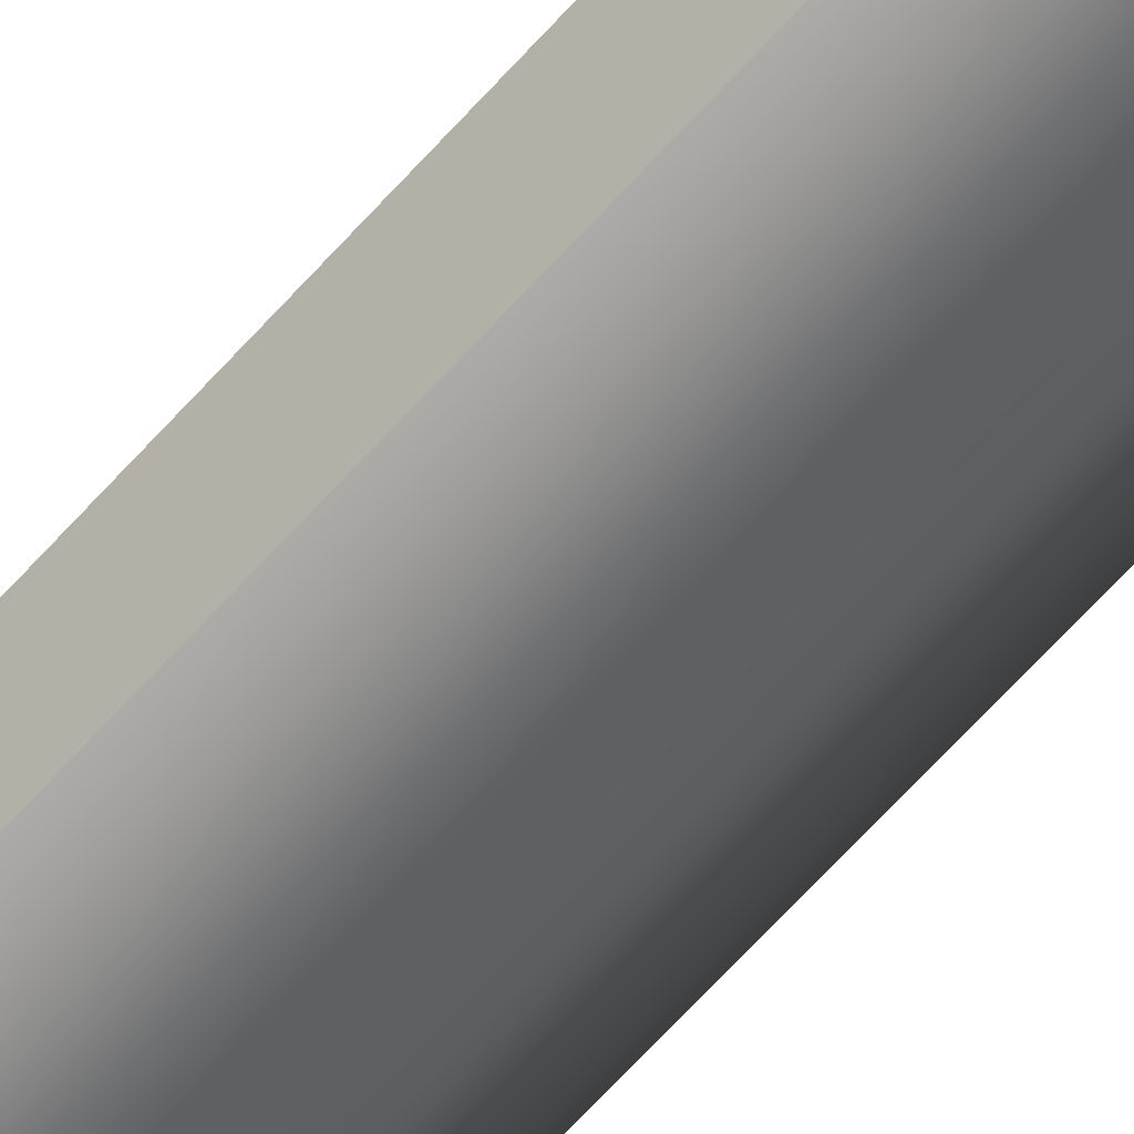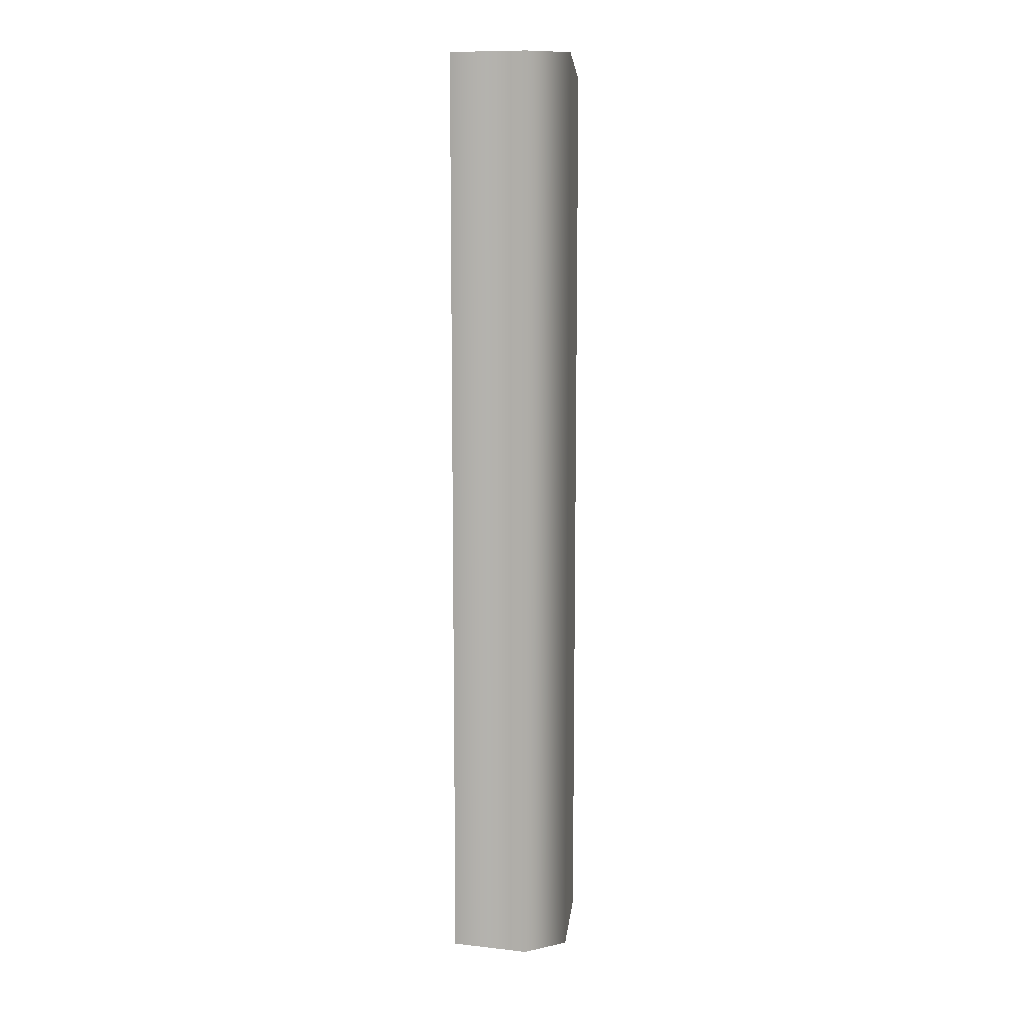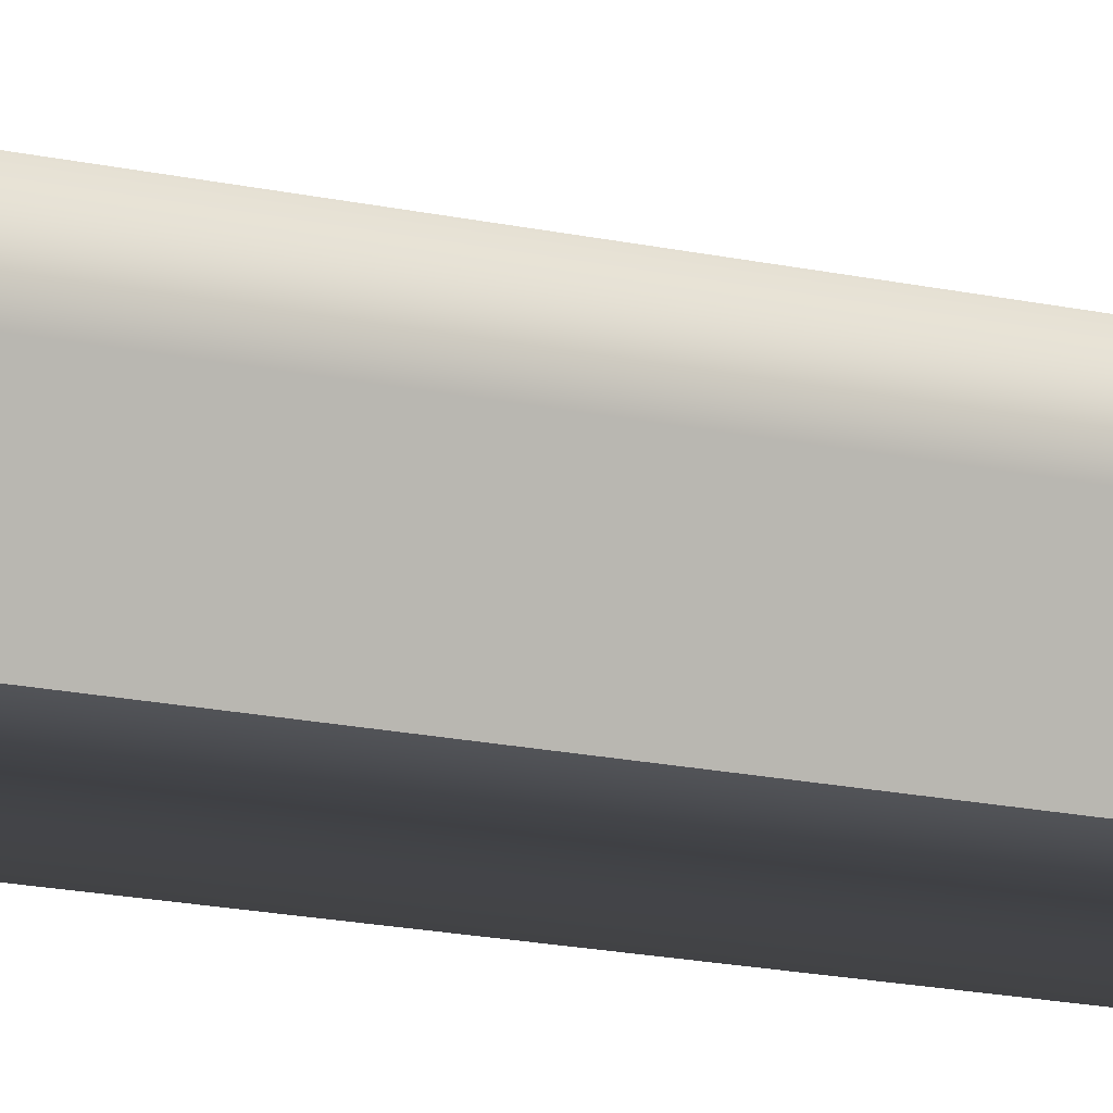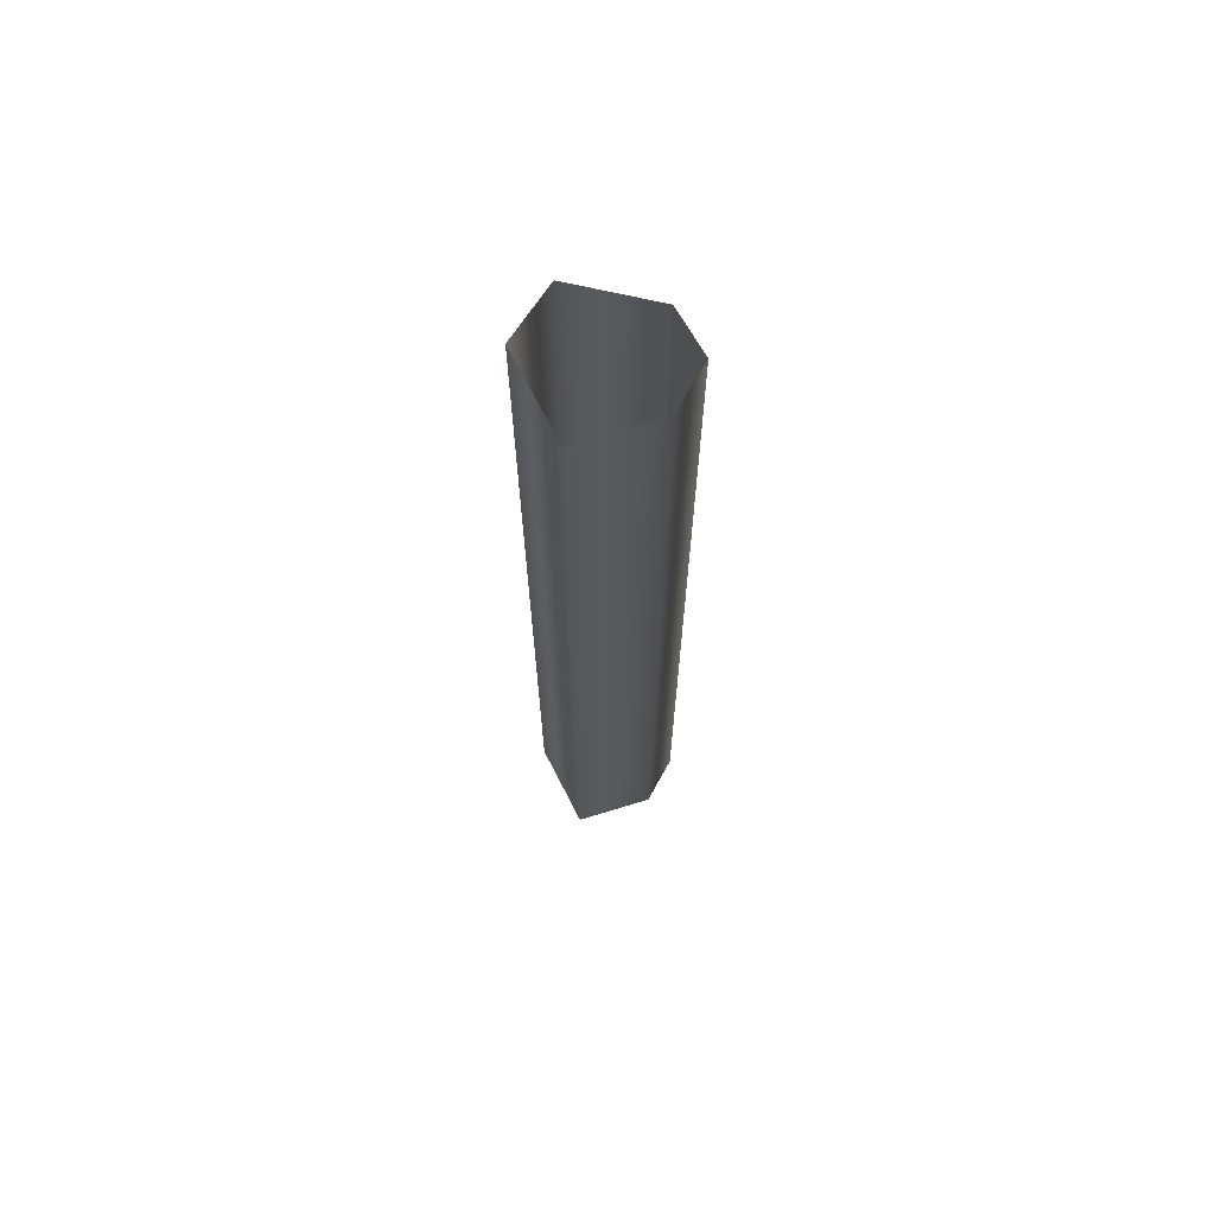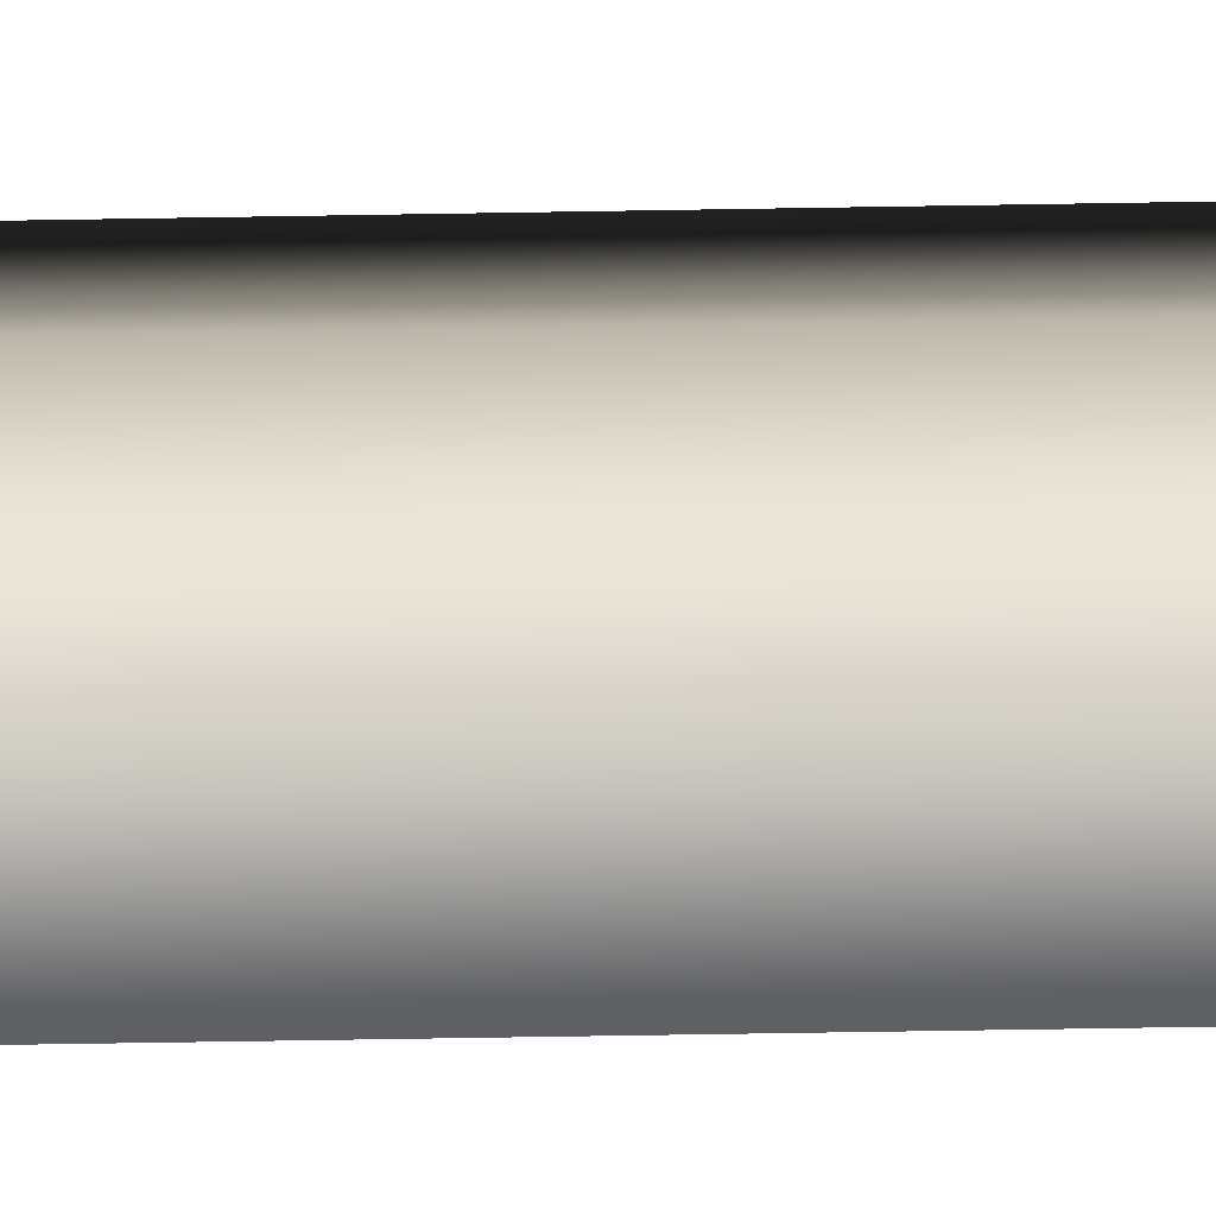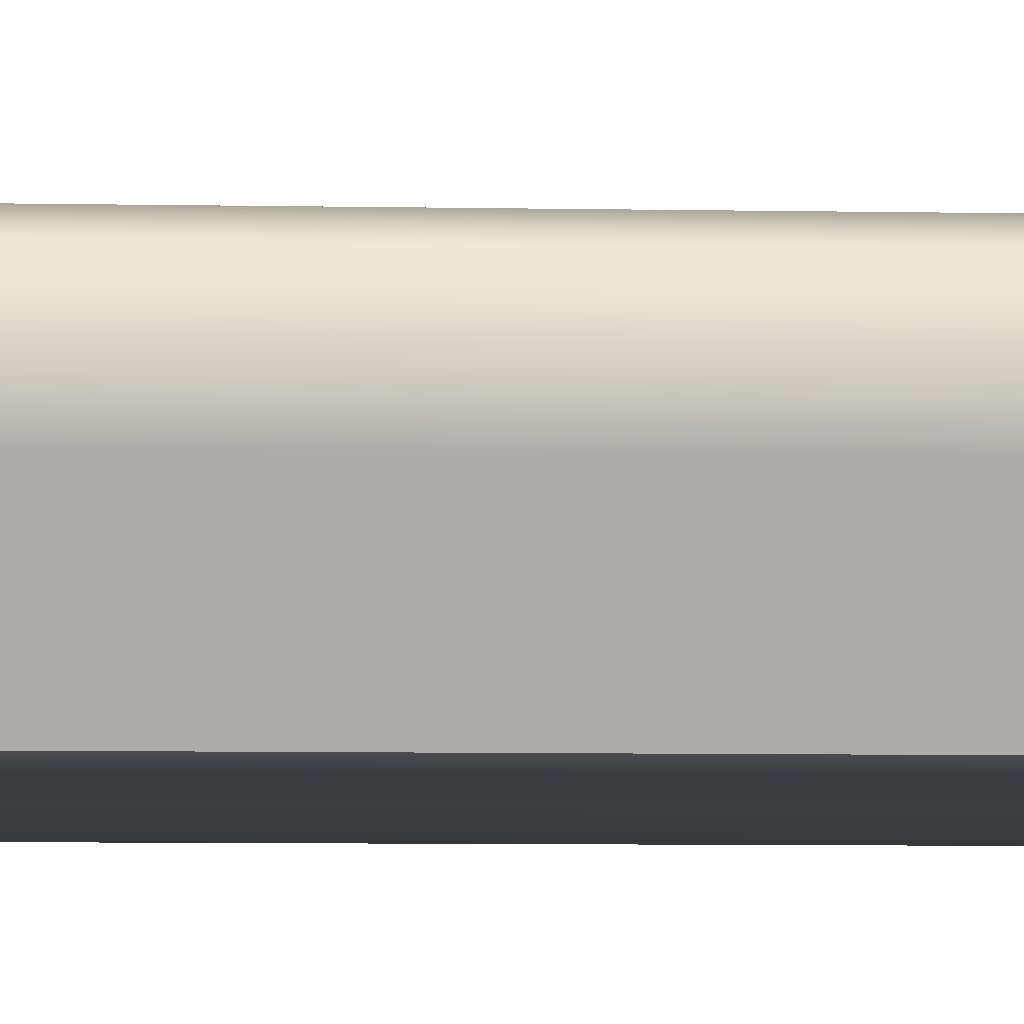
<metadata>
{"format":"obj","ext":"obj","renderer":"f3d","projection":"perspective","resolution":1024,"background":"white","views":[{"elev":-71.3,"azim":137.1,"up":"+Z"},{"elev":10.6,"azim":27.7,"up":"+Y"},{"elev":-14.7,"azim":62.6,"up":"+Z"},{"elev":68.8,"azim":-5.0,"up":"+Y"},{"elev":-53.7,"azim":-88.9,"up":"+Z"},{"elev":-4.4,"azim":84.9,"up":"+Z"}]}
</metadata>
<code>
g
v -12.49 61.03 -12.16
v -12.49 39.17 -12.16
v -14.5 61.57 -12.5
v -14.5 38.63 -12.5
v -15.4 61.57 -11.36
v -15.4 38.63 -11.36
v -14.6 61.57 -9.38
v -14.6 38.63 -9.38
v -12.73 61.57 -9.78
v -12.73 38.63 -9.78
v -12.05 61.57 -10.79
v -12.05 38.63 -10.79
v -12.49 61.03 -12.16
v -12.49 39.17 -12.16
g _0
f 1 2 3
f 4 3 2
f 3 4 5
f 6 5 4
f 5 6 7
f 8 7 6
f 7 8 9
f 10 9 8
f 9 10 11
f 12 11 10
f 11 12 13
f 14 13 12

</code>
